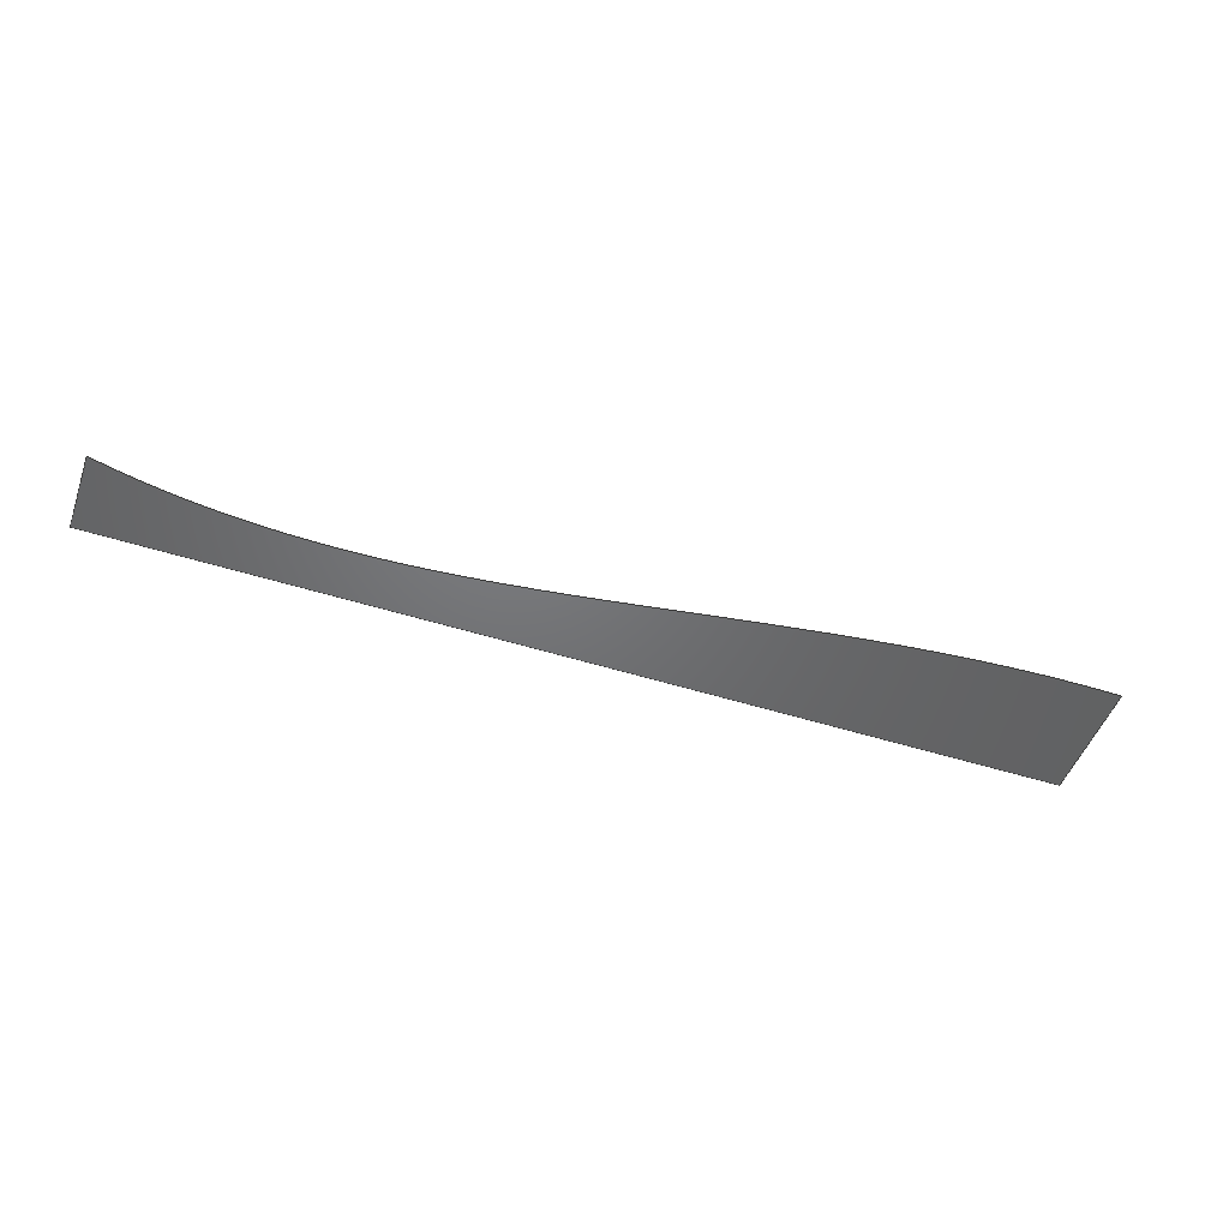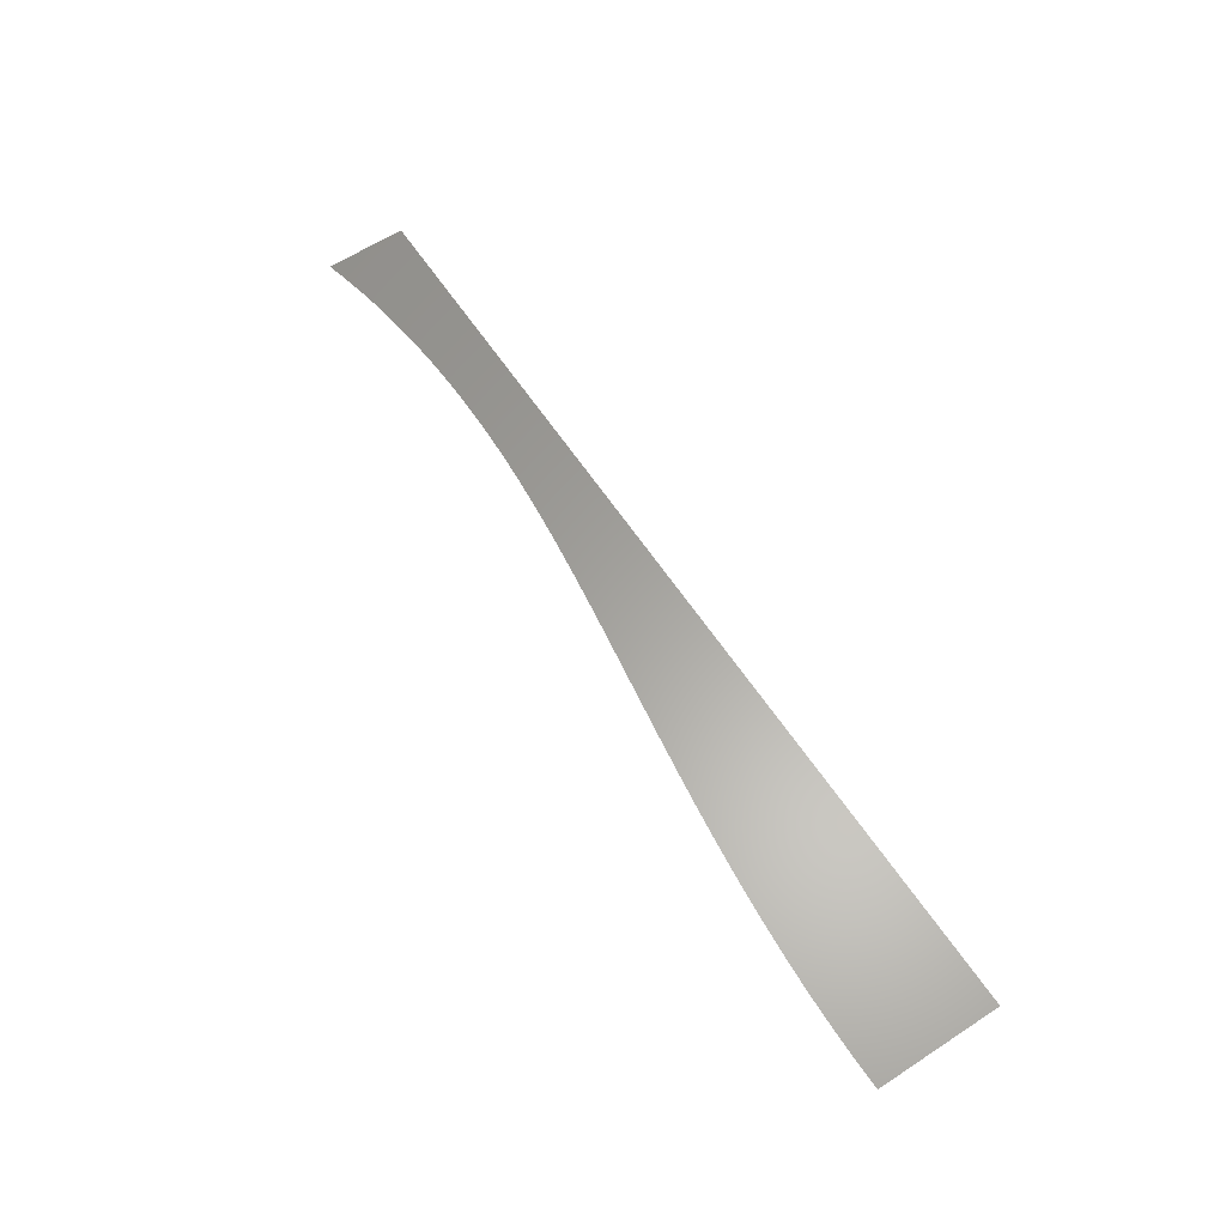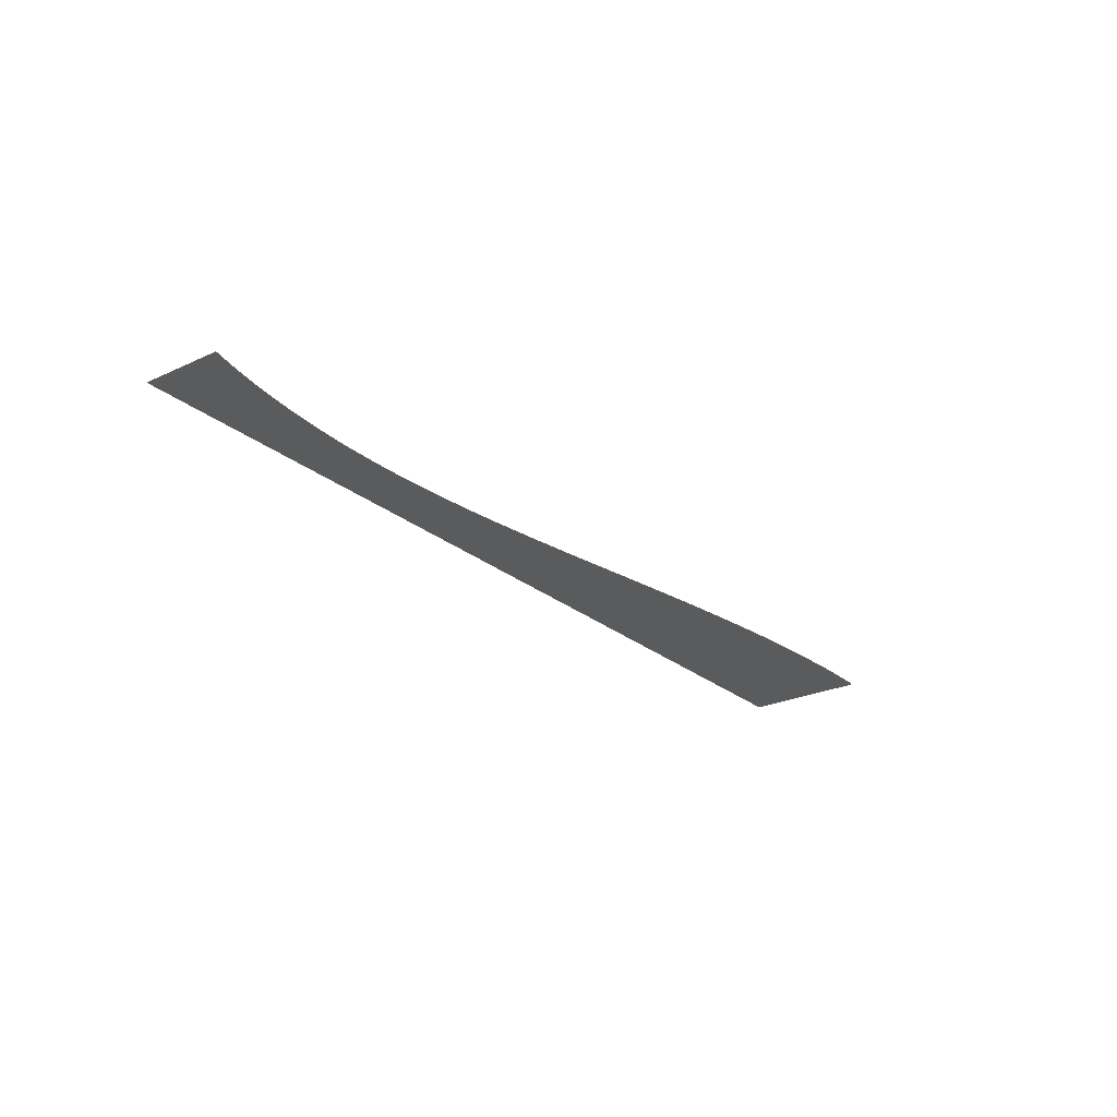
<metadata>
{"format":"step","ext":"step","renderer":"f3d","projection":"perspective","resolution":1024,"background":"white","views":[{"elev":-49.3,"azim":160.6,"up":"+Z"},{"elev":61.8,"azim":-123.5,"up":"+Z"},{"elev":-24.9,"azim":127.1,"up":"+Z"}]}
</metadata>
<code>
ISO-10303-21;
DATA;
#1 = EDGE_CURVE ( 'NONE', #39, #43, #59, .T. ) ;
#2 = CARTESIAN_POINT ( 'NONE',  ( 5.551e-14, 169, 0 ) ) ;
#3 = CARTESIAN_POINT ( 'NONE',  ( 0, 0, 0 ) ) ;
#4 = B_SPLINE_CURVE_WITH_KNOTS ( 'NONE', 3,
 ( #66, #28, #44, #67, #49, #2 ),
 .UNSPECIFIED., .F., .F.,
 ( 4, 1, 1, 4 ),
 ( 0, 0.2316, 0.6191, 1 ),
 .UNSPECIFIED. ) ;
#5 = CARTESIAN_POINT ( 'NONE',  ( 0, 0, 0 ) ) ;
#6 = VECTOR ( 'NONE', #17, 1000 ) ;
#7 =( NAMED_UNIT ( * ) SI_UNIT ( $, .STERADIAN. ) SOLID_ANGLE_UNIT ( ) );
#8 = APPLICATION_PROTOCOL_DEFINITION ( 'draft international standard', 'automotive_design', 1998, #19 ) ;
#9 = EDGE_CURVE ( 'NONE', #43, #53, #33, .T. ) ;
#10 = CARTESIAN_POINT ( 'NONE',  ( 650.7, 104.8, 0 ) ) ;
#11 = ORIENTED_EDGE ( 'NONE', *, *, #54, .T. ) ;
#12 = CARTESIAN_POINT ( 'NONE',  ( 1300, 2.13e-13, 0 ) ) ;
#13 = DIRECTION ( 'NONE',  ( 0, 0, 1 ) ) ;
#14 =( NAMED_UNIT ( * ) PLANE_ANGLE_UNIT ( ) SI_UNIT ( $, .RADIAN. ) );
#15 = SHELL_BASED_SURFACE_MODEL ( 'NONE', ( #62 ) );
#16 = CARTESIAN_POINT ( 'NONE',  ( 1300, 109.6, 0 ) ) ;
#17 = DIRECTION ( 'NONE',  ( 1, 1.638e-16, 0 ) ) ;
#18 = PRODUCT_RELATED_PRODUCT_CATEGORY ( 'part', '', ( #38 ) ) ;
#19 = APPLICATION_CONTEXT ( 'automotive_design' ) ;
#20 = SHAPE_DEFINITION_REPRESENTATION ( #31, #41 ) ;
#21 = APPLICATION_CONTEXT ( 'automotive_design' ) ;
#22 = FACE_OUTER_BOUND ( 'NONE', #51, .T. ) ;
#23 =( GEOMETRIC_REPRESENTATION_CONTEXT ( 3 ) GLOBAL_UNCERTAINTY_ASSIGNED_CONTEXT ( ( #57 ) ) GLOBAL_UNIT_ASSIGNED_CONTEXT ( ( #50, #14, #7 ) ) REPRESENTATION_CONTEXT ( 'NONE', 'WORKASPACE' ) );
#24 = DIRECTION ( 'NONE',  ( 1, 0, 0 ) ) ;
#25 = VECTOR ( 'NONE', #30, 1000 ) ;
#26 = CARTESIAN_POINT ( 'NONE',  ( 5.551e-14, 169, 0 ) ) ;
#27 = ADVANCED_FACE ( 'NONE', ( #22 ), #58, .T. ) ;
#28 = CARTESIAN_POINT ( 'NONE',  ( 1202, 84.02, 0 ) ) ;
#29 = DIRECTION ( 'NONE',  ( 1, 0, 0 ) ) ;
#30 = DIRECTION ( 'NONE',  ( 0, 1, 0 ) ) ;
#31 = PRODUCT_DEFINITION_SHAPE ( 'NONE', 'NONE',  #40 ) ;
#32 = AXIS2_PLACEMENT_3D ( 'NONE', #64, #13, #24 ) ;
#33 = LINE ( 'NONE', #12, #25 ) ;
#34 = LINE ( 'NONE', #5, #65 ) ;
#35 = ORIENTED_EDGE ( 'NONE', *, *, #9, .T. ) ;
#36 = PRODUCT_CONTEXT ( 'NONE', #21, 'mechanical' ) ;
#37 = CARTESIAN_POINT ( 'NONE',  ( 1300, 2.13e-13, 0 ) ) ;
#38 = PRODUCT ( 'ugello_delaval_noambientevalle', 'ugello_delaval_noambientevalle', '', ( #36 ) ) ;
#39 = VERTEX_POINT ( 'NONE', #3 ) ;
#40 = PRODUCT_DEFINITION ( 'NON CONOSCIUTO', '', #55, #48 ) ;
#41 = MANIFOLD_SURFACE_SHAPE_REPRESENTATION ( 'ugello_delaval_noambientevalle', ( #15, #32 ), #23 ) ;
#42 = DIRECTION ( 'NONE',  ( -3.285e-16, -1, -0 ) ) ;
#43 = VERTEX_POINT ( 'NONE', #37 ) ;
#44 = CARTESIAN_POINT ( 'NONE',  ( 931.3, 55.58, 0 ) ) ;
#45 = VERTEX_POINT ( 'NONE', #26 ) ;
#46 = CARTESIAN_POINT ( 'NONE',  ( 0, 0, 0 ) ) ;
#47 = ORIENTED_EDGE ( 'NONE', *, *, #61, .T. ) ;
#48 = PRODUCT_DEFINITION_CONTEXT ( 'detailed design', #19, 'design' ) ;
#49 = CARTESIAN_POINT ( 'NONE',  ( 167.9, 173, 0 ) ) ;
#50 =( LENGTH_UNIT ( ) NAMED_UNIT ( * ) SI_UNIT ( .MILLI., .METRE. ) );
#51 = EDGE_LOOP ( 'NONE', ( #47, #11, #56, #35 ) ) ;
#52 = DIRECTION ( 'NONE',  ( -0, 0, 1 ) ) ;
#53 = VERTEX_POINT ( 'NONE', #16 ) ;
#54 = EDGE_CURVE ( 'NONE', #45, #39, #34, .T. ) ;
#55 = PRODUCT_DEFINITION_FORMATION_WITH_SPECIFIED_SOURCE ( 'TUTTO', '', #38, .NOT_KNOWN. ) ;
#56 = ORIENTED_EDGE ( 'NONE', *, *, #1, .T. ) ;
#57 = UNCERTAINTY_MEASURE_WITH_UNIT (LENGTH_MEASURE( 1e-05 ), #50, 'distance_accuracy_value', 'NONE');
#58 = PLANE ( 'NONE',  #60 ) ;
#59 = LINE ( 'NONE', #46, #6 ) ;
#60 = AXIS2_PLACEMENT_3D ( 'NONE', #10, #52, #29 ) ;
#61 = EDGE_CURVE ( 'NONE', #53, #45, #4, .T. ) ;
#62 = OPEN_SHELL ( 'NONE', ( #27 ) ) ;
#63 = APPLICATION_PROTOCOL_DEFINITION ( 'draft international standard', 'automotive_design', 1998, #21 ) ;
#64 = CARTESIAN_POINT ( 'NONE',  ( 0, 0, 0 ) ) ;
#65 = VECTOR ( 'NONE', #42, 1000 ) ;
#66 = CARTESIAN_POINT ( 'NONE',  ( 1300, 109.6, 0 ) ) ;
#67 = CARTESIAN_POINT ( 'NONE',  ( 498.8, 132.5, 0 ) ) ;
ENDSEC;
END-ISO-10303-21;

</code>
